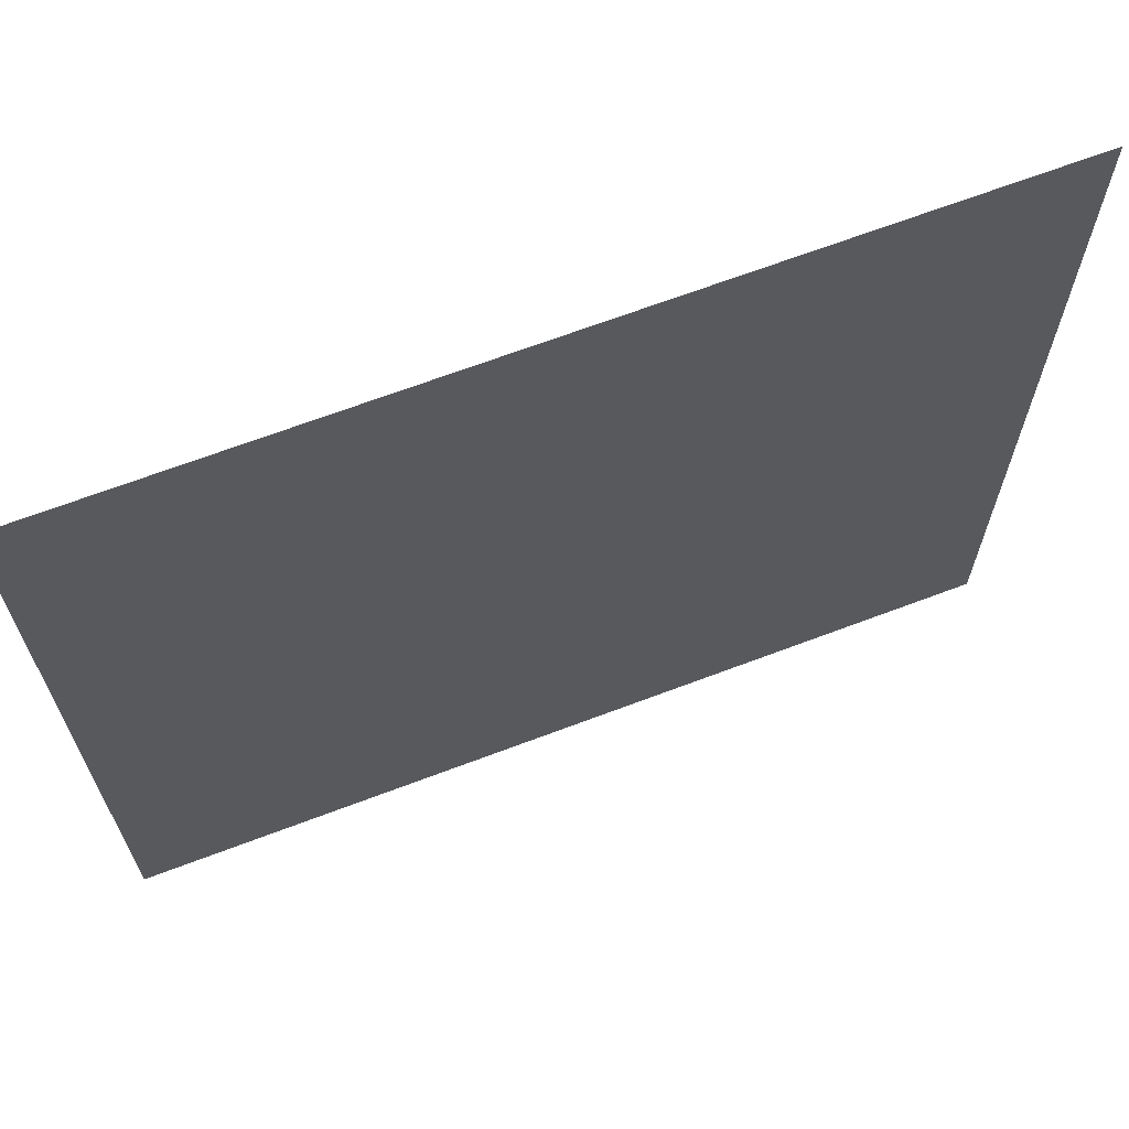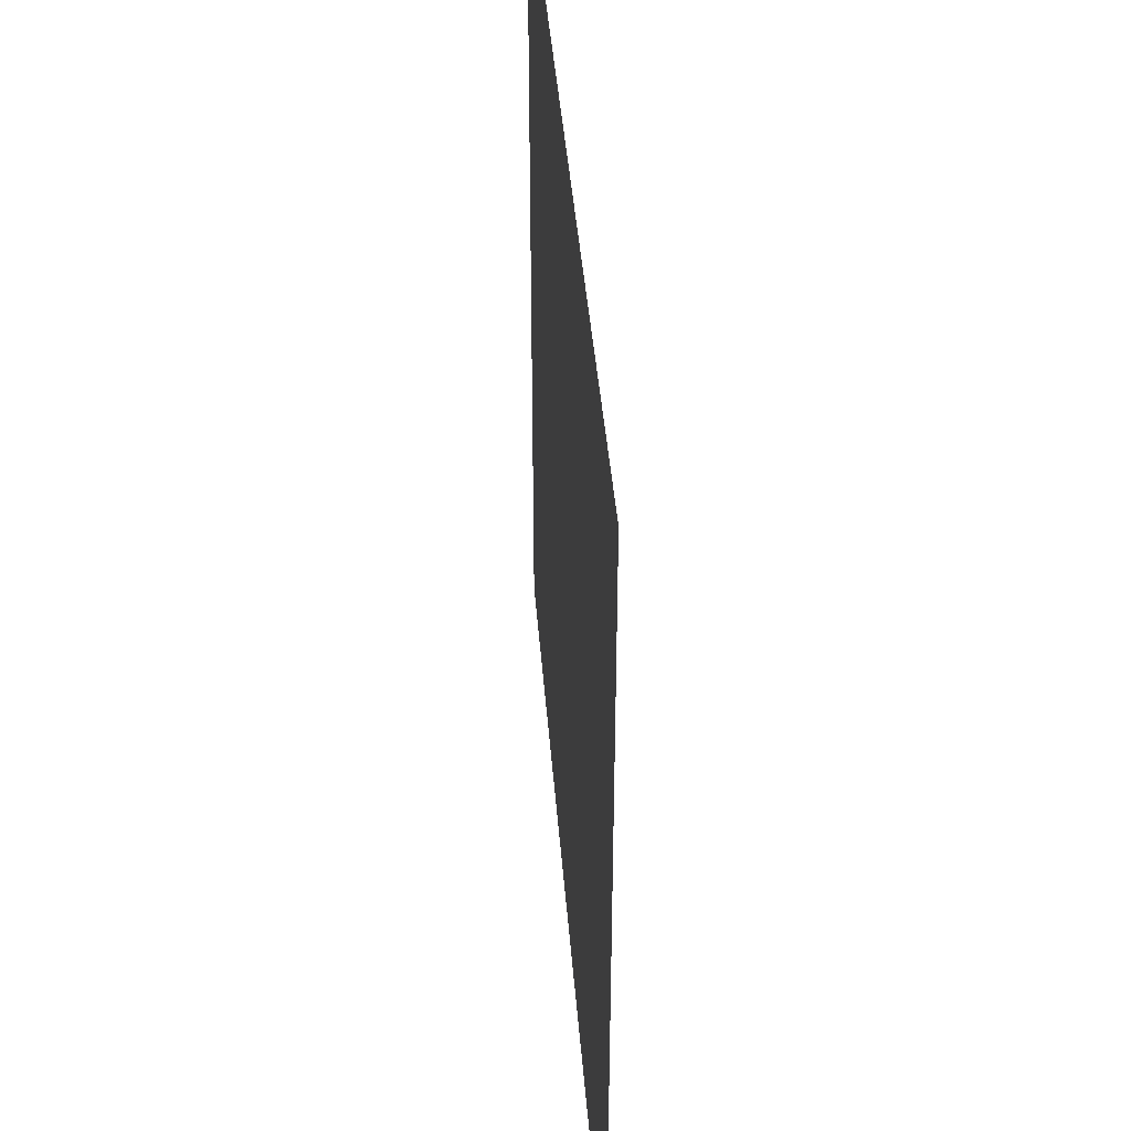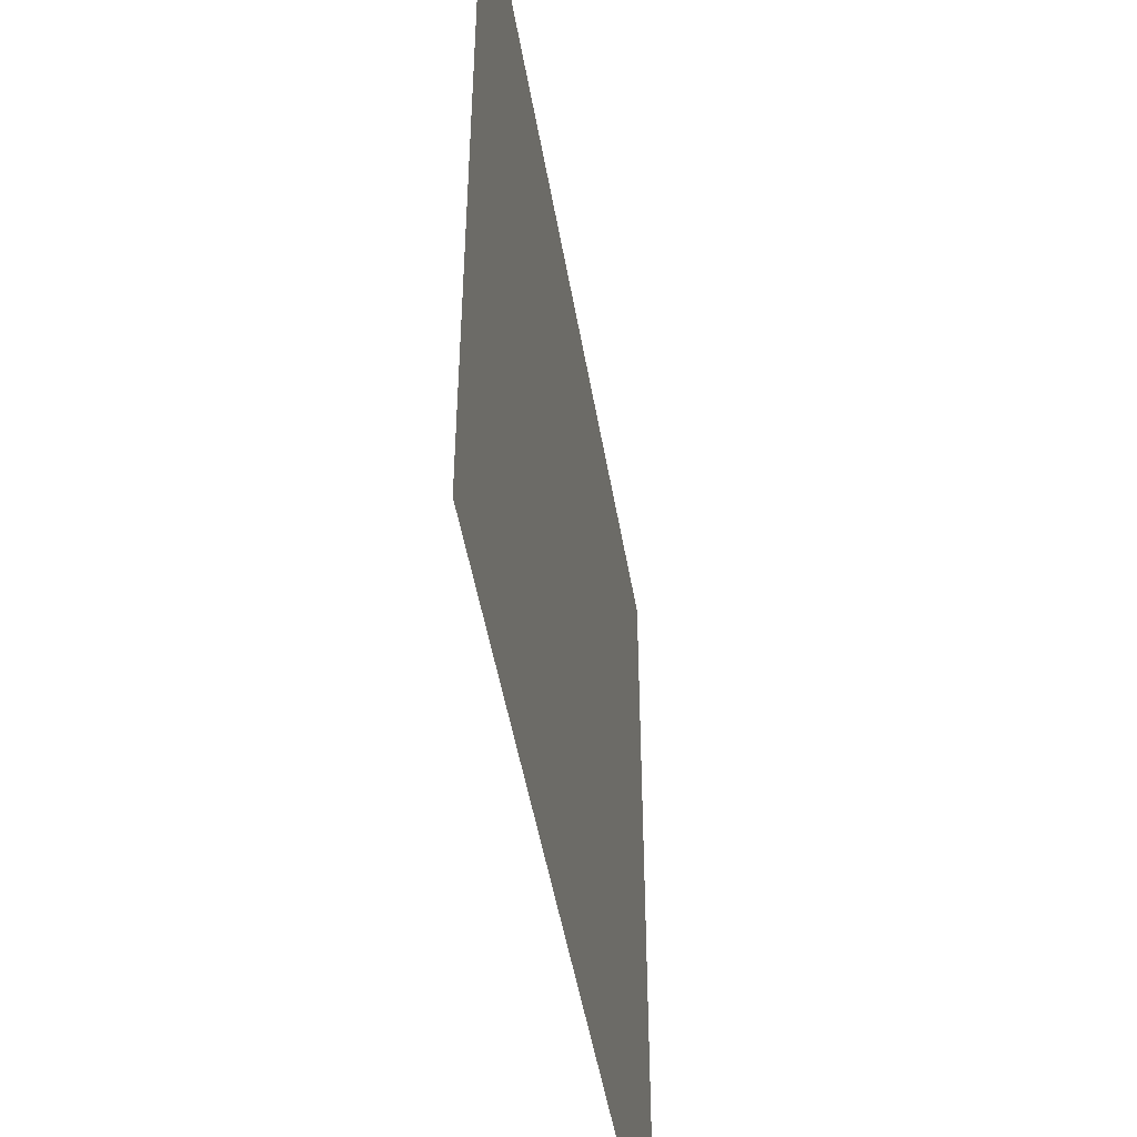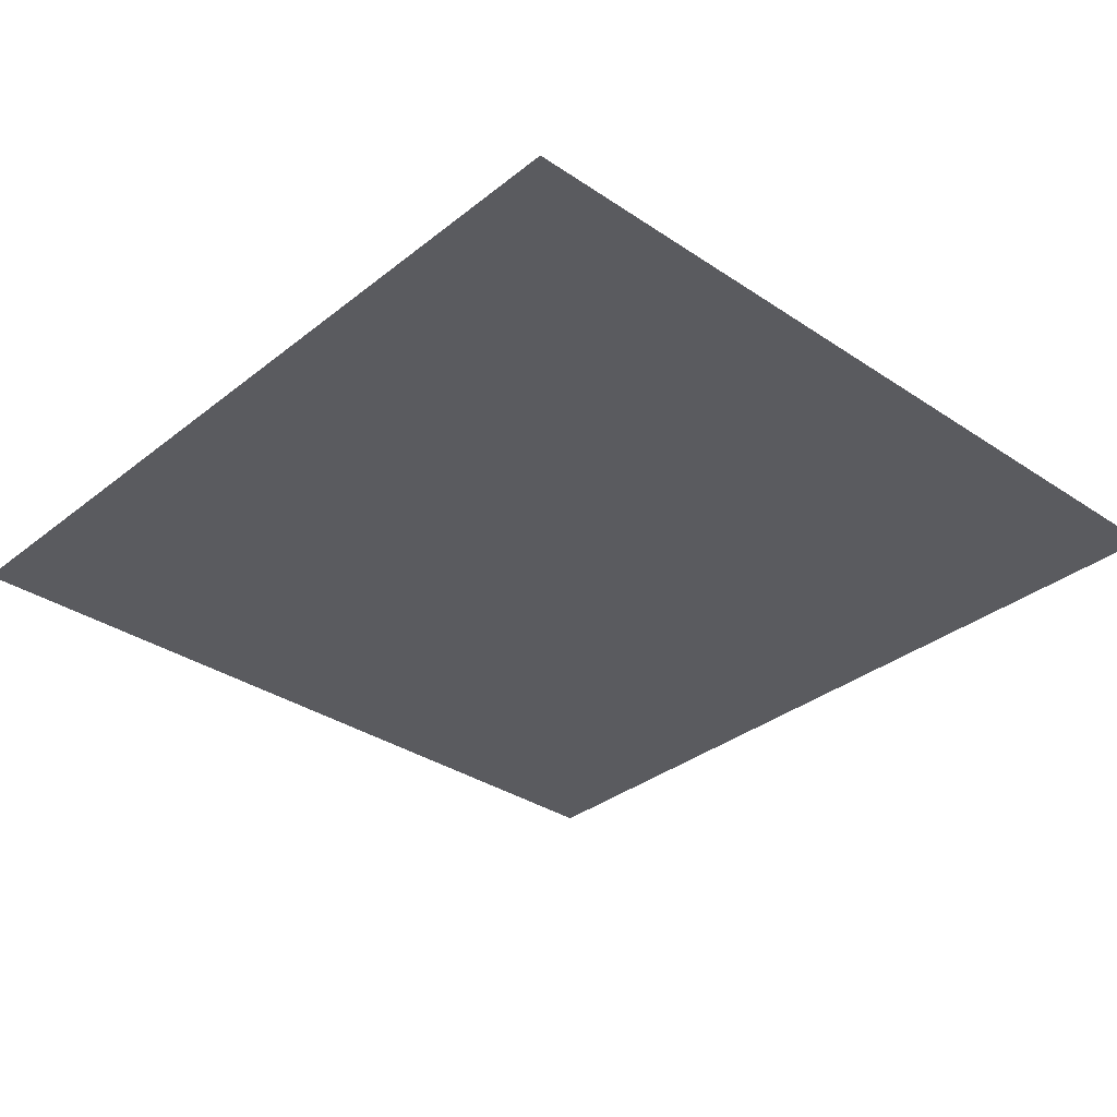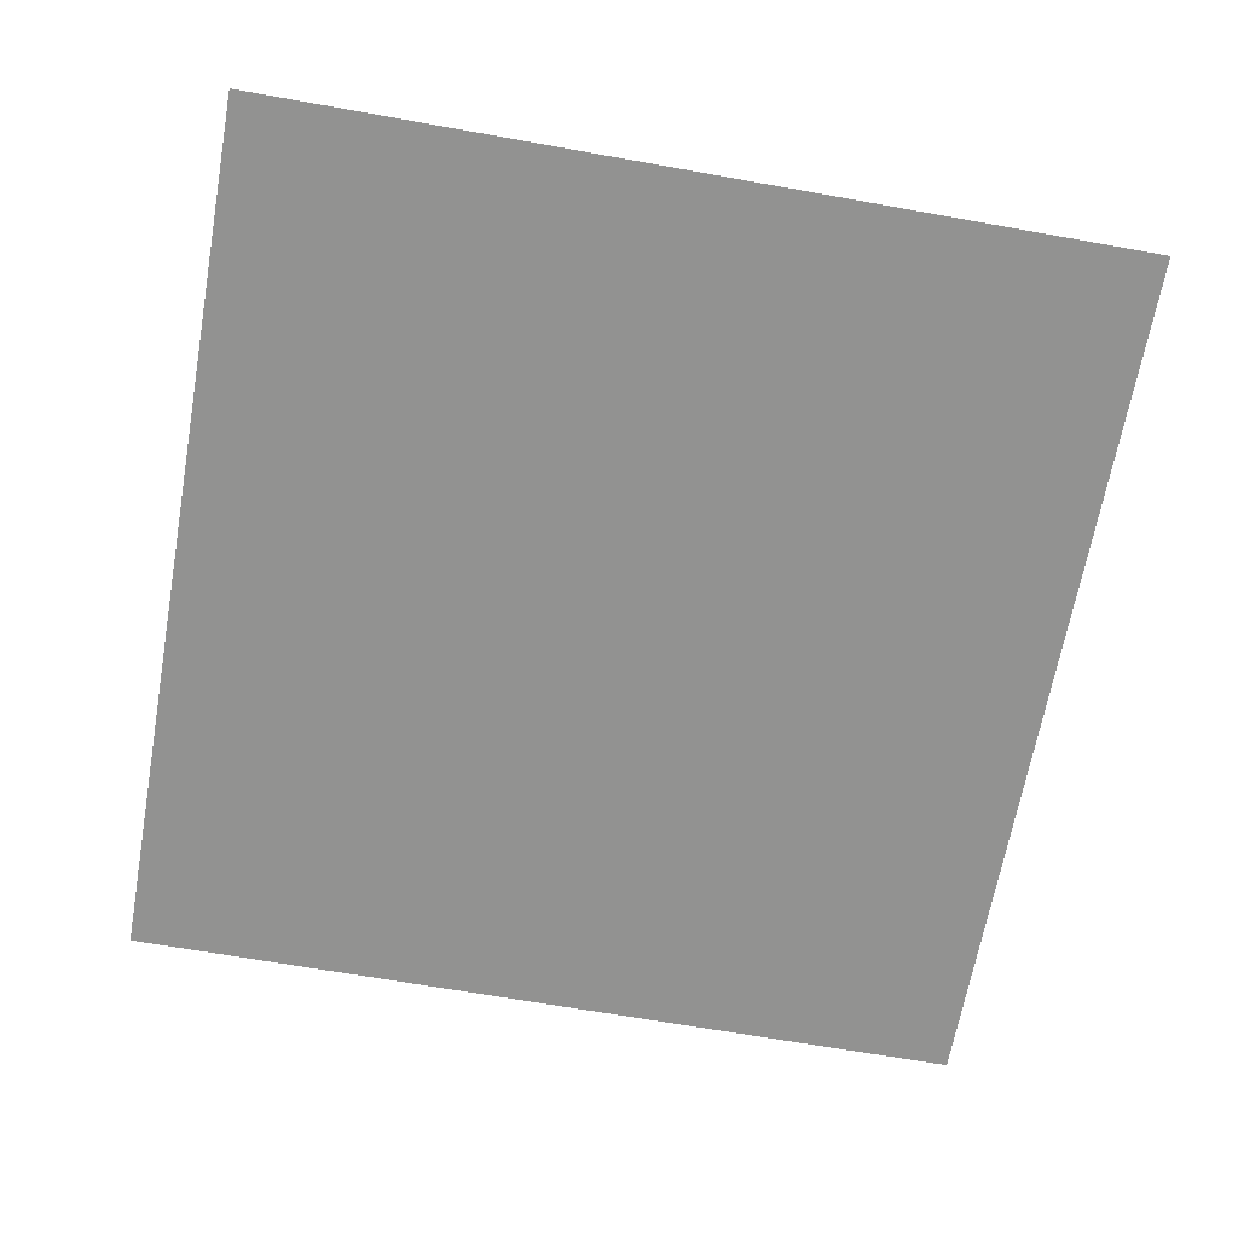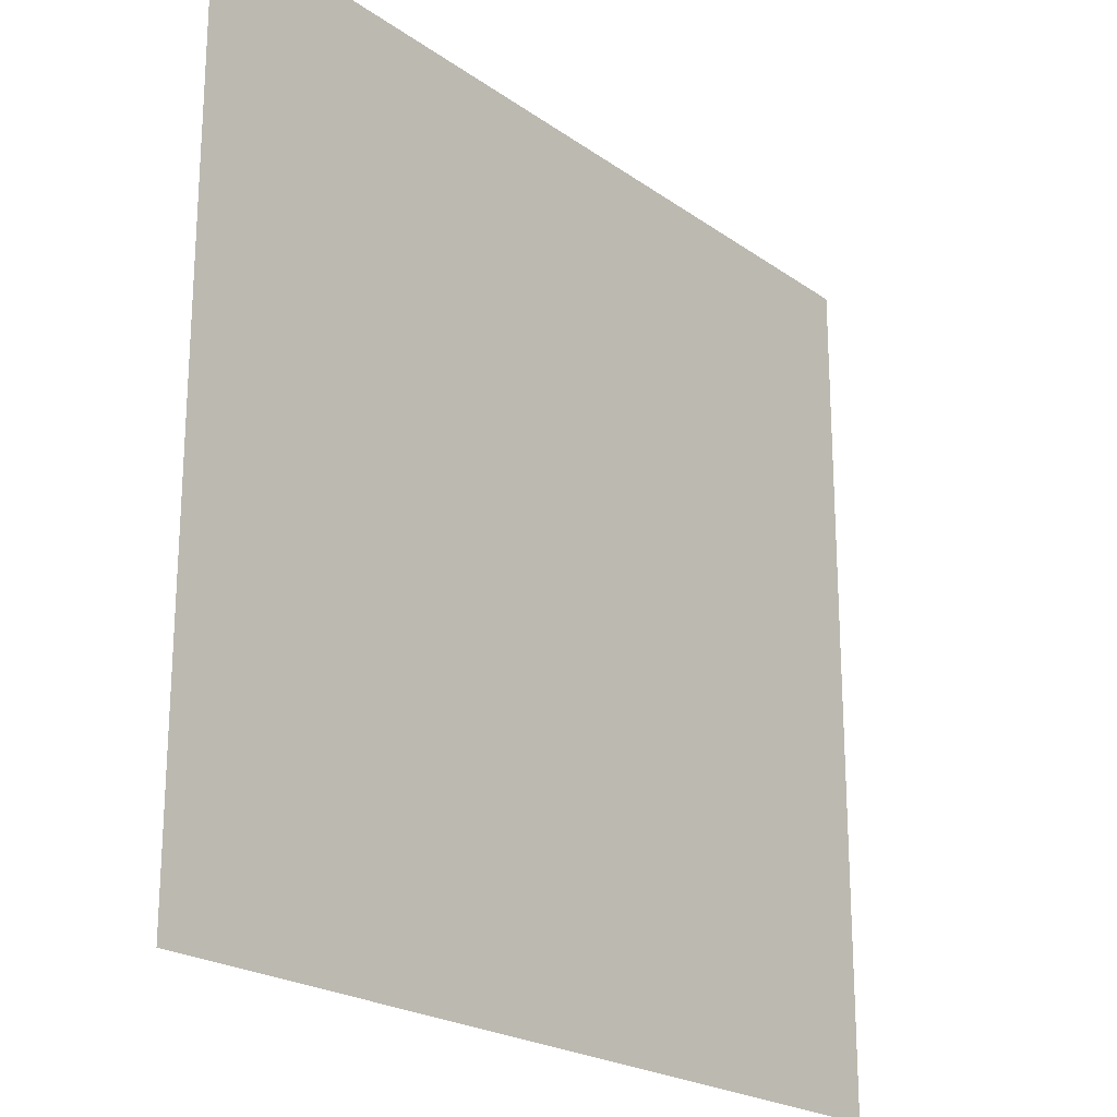
<metadata>
{"format":"obj","ext":"obj","renderer":"f3d","projection":"perspective","resolution":1024,"background":"white","views":[{"elev":67.4,"azim":-20.8,"up":"+Z"},{"elev":41.9,"azim":85.6,"up":"+Z"},{"elev":-48.8,"azim":-80.4,"up":"+Z"},{"elev":-33.3,"azim":47.3,"up":"+Y"},{"elev":-66.3,"azim":79.8,"up":"+Y"},{"elev":-21.8,"azim":129.3,"up":"+Z"}]}
</metadata>
<code>
v -1808 -362.9 1616
v 1758 -362.9 1616
v -1808 -362.9 -1841
v 1758 -362.9 -1841
f 1 2 4 3

</code>
